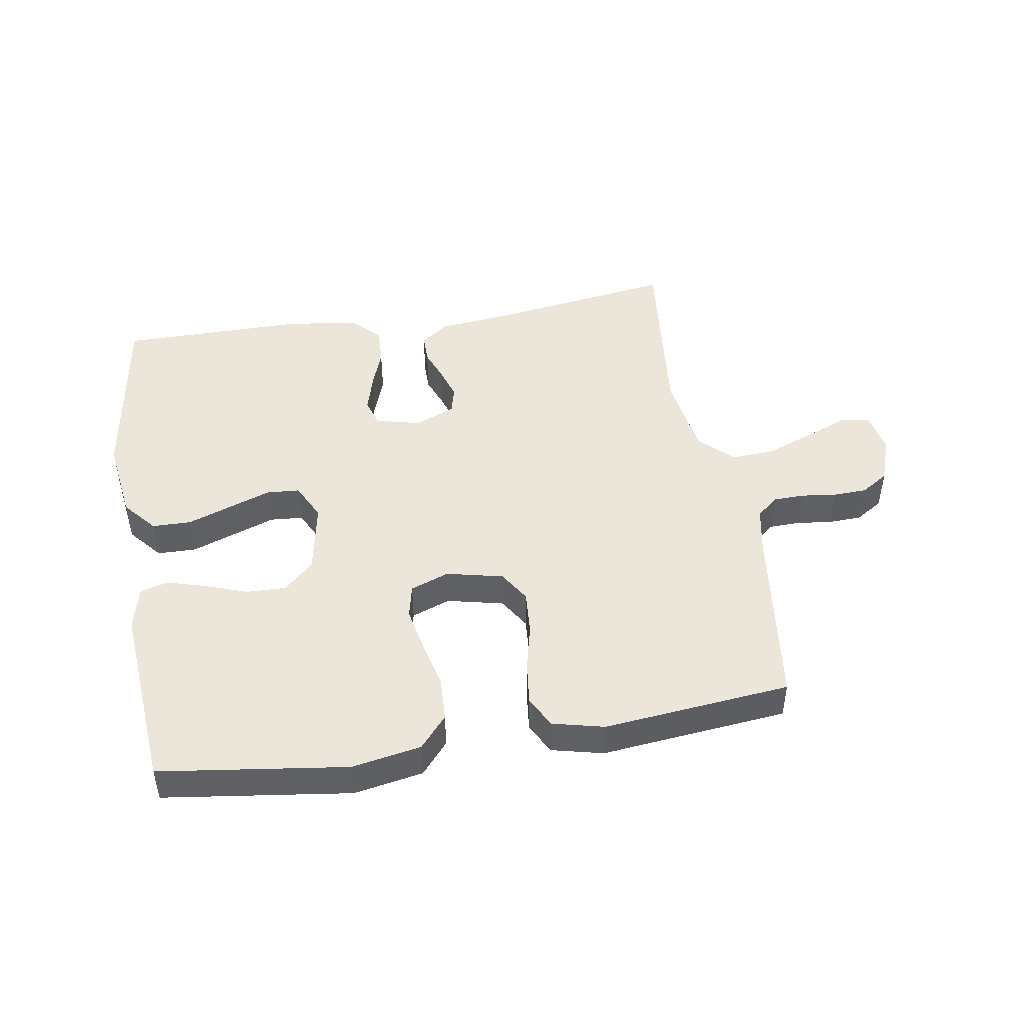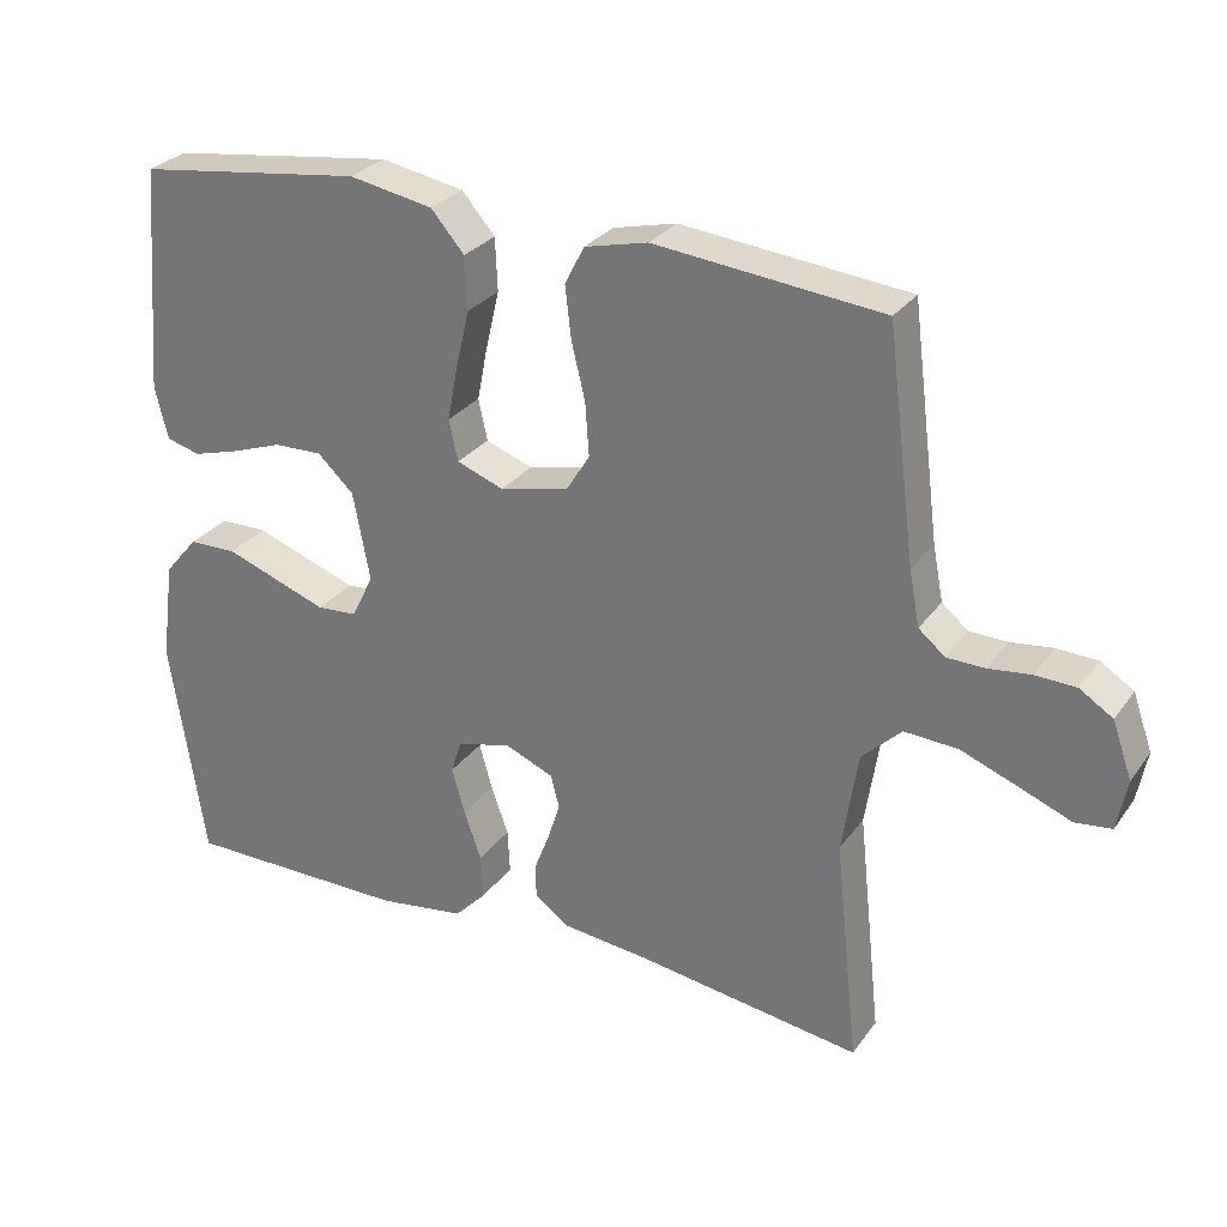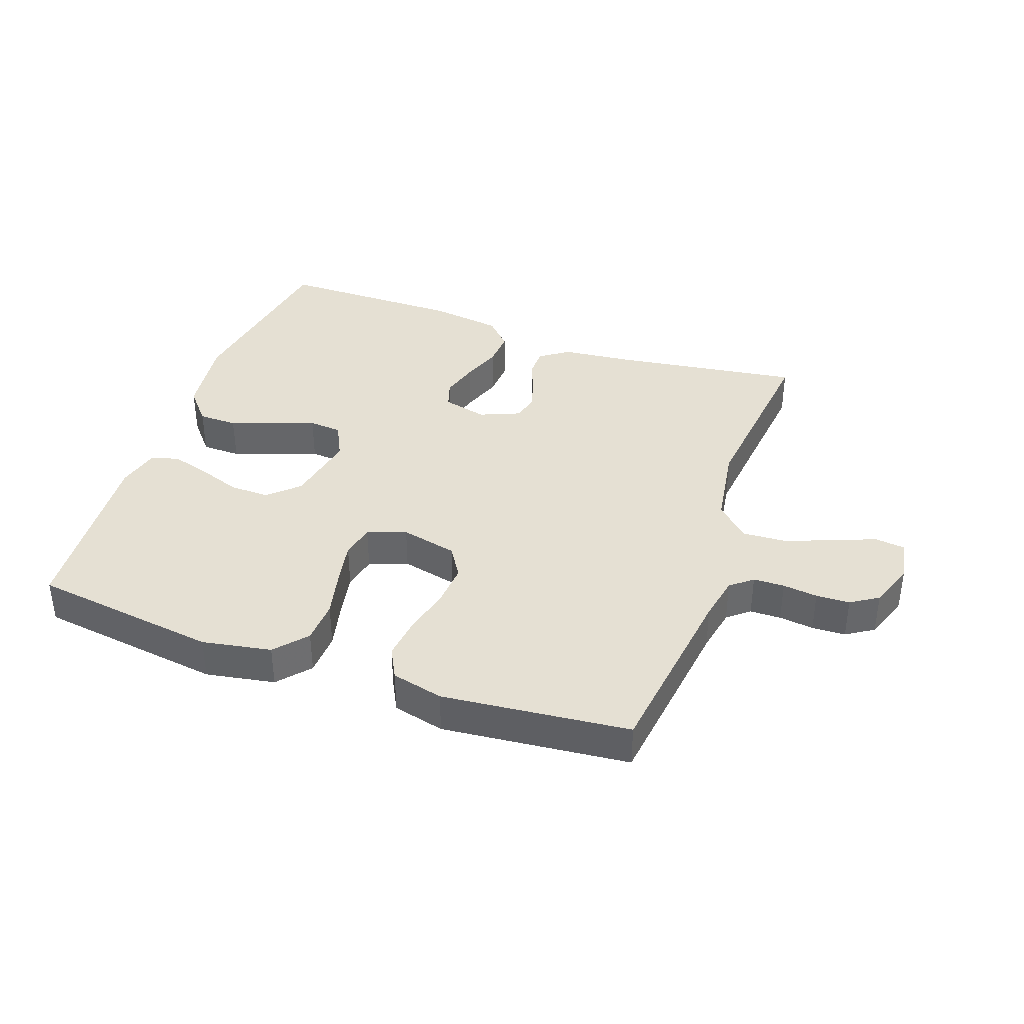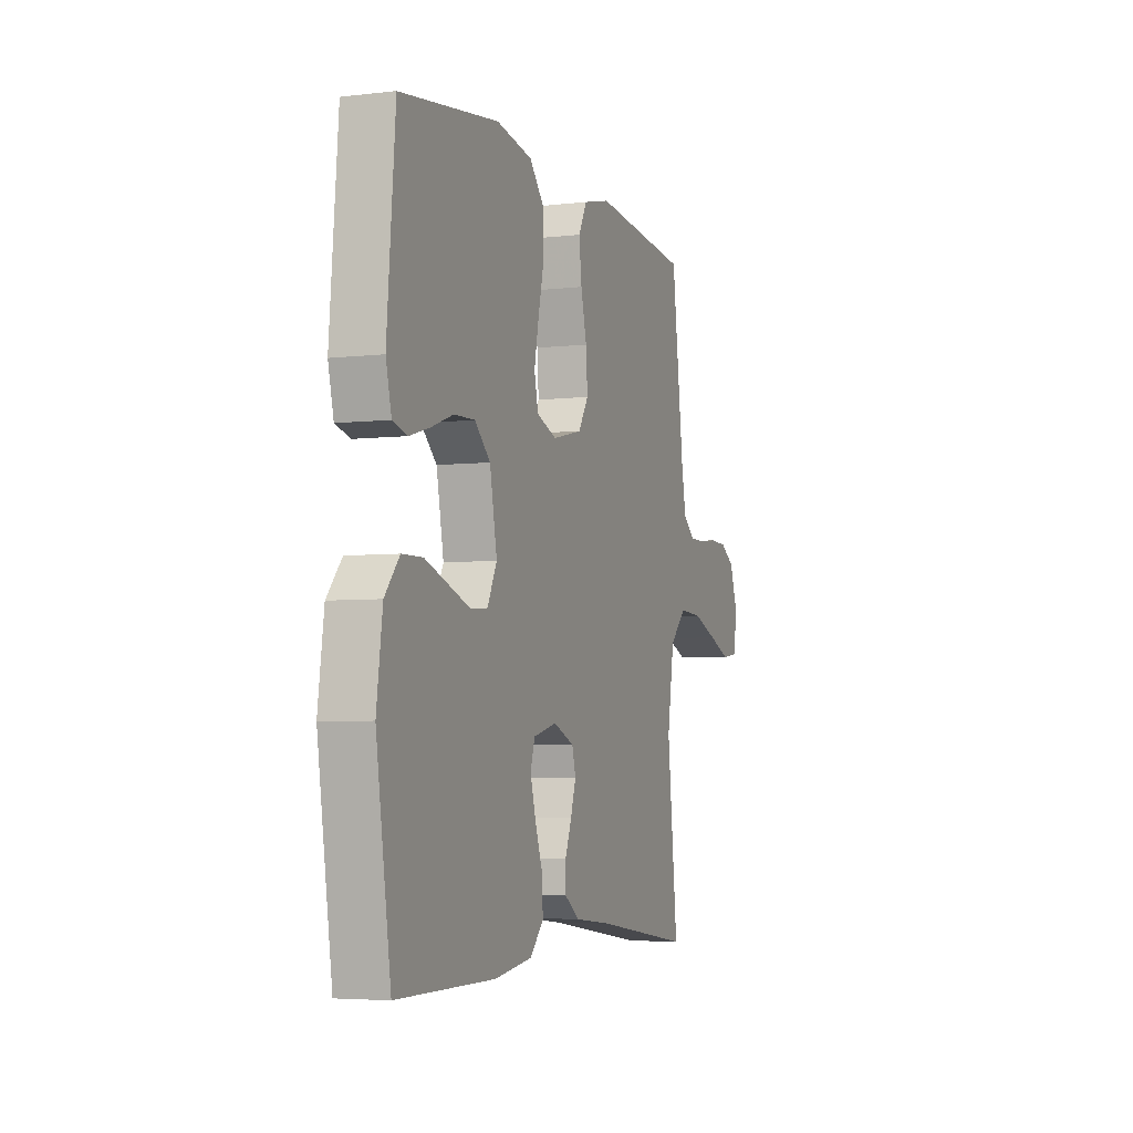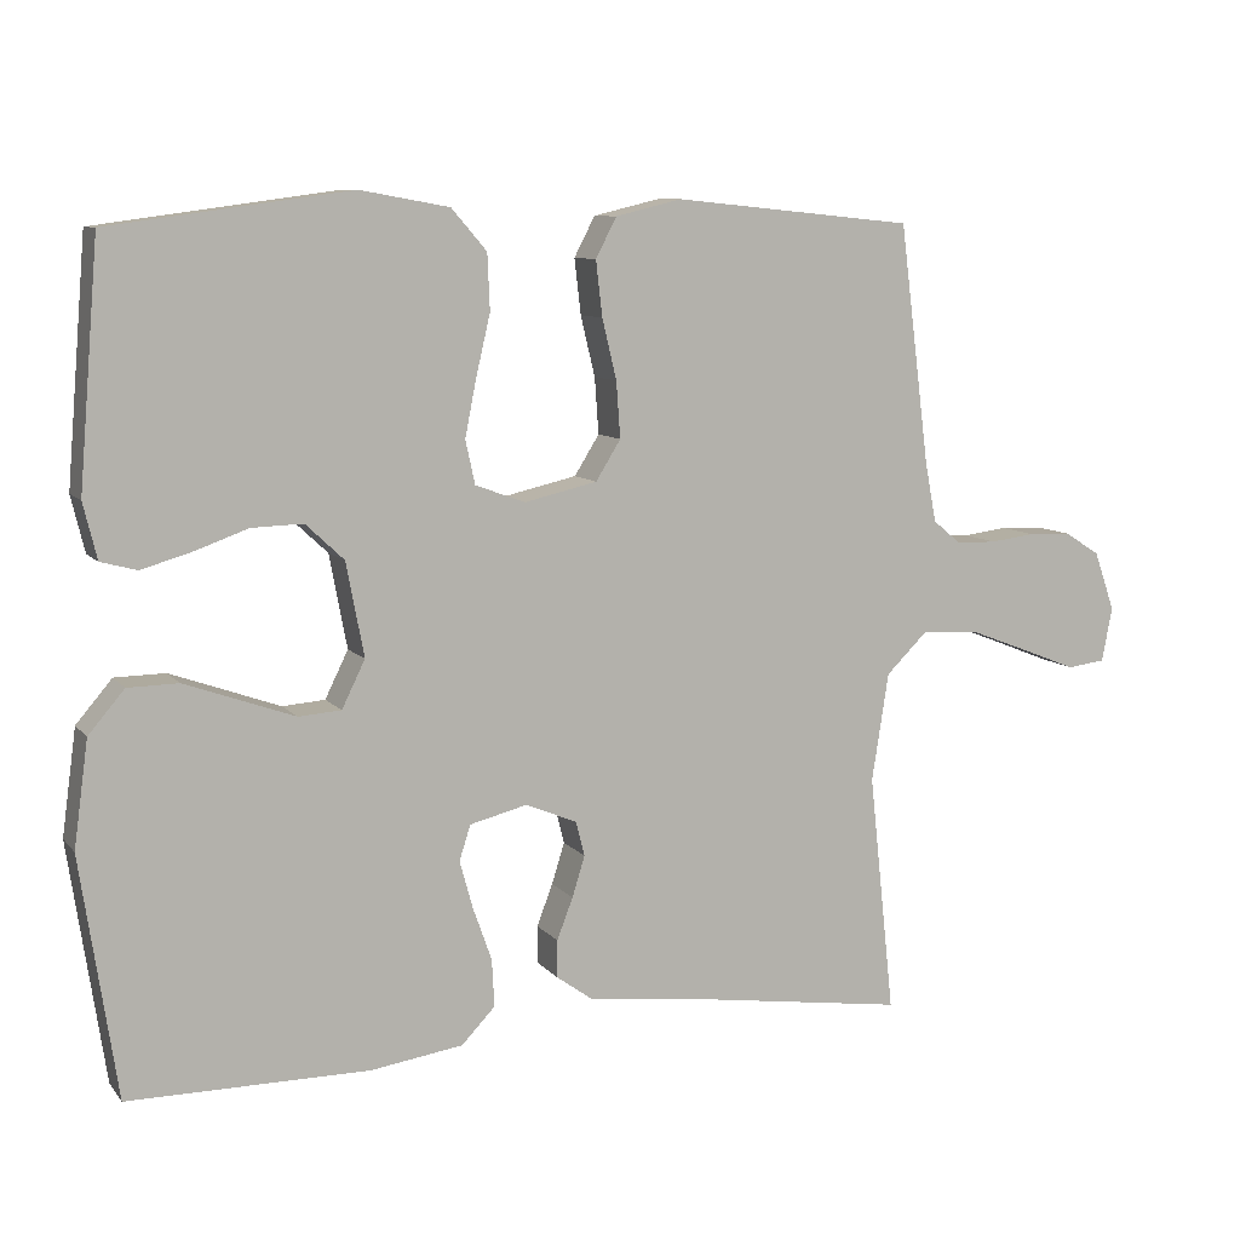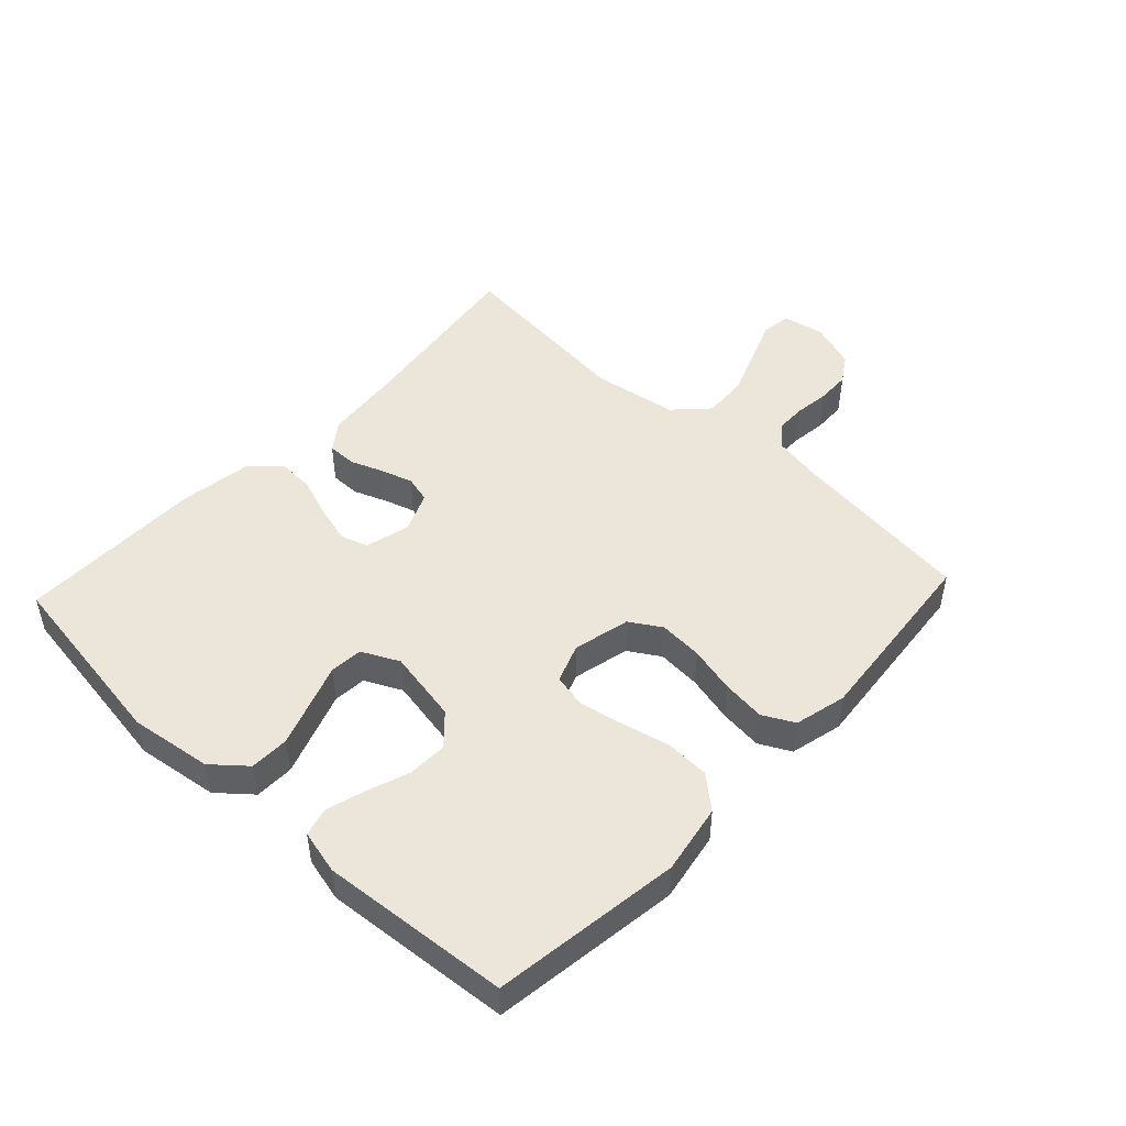
<metadata>
{"format":"obj","ext":"obj","renderer":"f3d","projection":"perspective","resolution":1024,"background":"white","views":[{"elev":46.9,"azim":-9.4,"up":"+Y"},{"elev":28.6,"azim":28.6,"up":"+Z"},{"elev":38.2,"azim":19.6,"up":"+Y"},{"elev":-4.8,"azim":-69.6,"up":"+Z"},{"elev":9.0,"azim":-22.2,"up":"+Z"},{"elev":47.9,"azim":-46.9,"up":"+Y"}]}
</metadata>
<code>
v 0.5 0.07 -0.5
v 0.2 0.07 -0.457
v 0.085 0.07 -0.445
v 0.039 0.07 -0.412
v 0.039 0.07 -0.365
v 0.059 0.07 -0.313
v 0.075 0.07 -0.262
v 0.064 0.07 -0.219
v 0 0.07 -0.192
v -0.072 0.07 -0.21
v -0.086 0.07 -0.254
v -0.069 0.07 -0.315
v -0.046 0.07 -0.38
v -0.043 0.07 -0.439
v -0.085 0.07 -0.483
v -0.2 0.07 -0.5
v -0.5 0.07 -0.5
v -0.545 0.07 -0.2
v -0.527 0.07 -0.068
v -0.482 0.07 -0.015
v -0.419 0.07 -0.014
v -0.349 0.07 -0.039
v -0.282 0.07 -0.063
v -0.229 0.07 -0.059
v -0.2 0.07 0
v -0.222 0.07 0.117
v -0.27 0.07 0.162
v -0.334 0.07 0.16
v -0.401 0.07 0.136
v -0.463 0.07 0.118
v -0.508 0.07 0.13
v -0.525 0.07 0.2
v -0.5 0.07 0.5
v -0.2 0.07 0.541
v -0.089 0.07 0.521
v -0.045 0.07 0.47
v -0.042 0.07 0.4
v -0.06 0.07 0.323
v -0.074 0.07 0.252
v -0.062 0.07 0.198
v 0 0.07 0.175
v 0.091 0.07 0.196
v 0.122 0.07 0.246
v 0.117 0.07 0.316
v 0.099 0.07 0.391
v 0.091 0.07 0.46
v 0.117 0.07 0.51
v 0.2 0.07 0.53
v 0.5 0.07 0.5
v 0.538 0.07 0.2
v 0.552 0.07 0.127
v 0.587 0.07 0.098
v 0.637 0.07 0.097
v 0.693 0.07 0.104
v 0.747 0.07 0.102
v 0.791 0.07 0.074
v 0.817 0.07 0
v 0.804 0.07 -0.068
v 0.756 0.07 -0.074
v 0.688 0.07 -0.047
v 0.612 0.07 -0.018
v 0.541 0.07 -0.014
v 0.489 0.07 -0.065
v 0.468 0.07 -0.2
v 0.5 0 -0.5
v 0.2 0 -0.457
v 0.085 0 -0.445
v 0.039 0 -0.412
v 0.039 0 -0.365
v 0.059 0 -0.313
v 0.075 0 -0.262
v 0.064 0 -0.219
v 0 0 -0.192
v -0.072 0 -0.21
v -0.086 0 -0.254
v -0.069 0 -0.315
v -0.046 0 -0.38
v -0.043 0 -0.439
v -0.085 0 -0.483
v -0.2 0 -0.5
v -0.5 0 -0.5
v -0.545 0 -0.2
v -0.527 0 -0.068
v -0.482 0 -0.015
v -0.419 0 -0.014
v -0.349 0 -0.039
v -0.282 0 -0.063
v -0.229 0 -0.059
v -0.2 0 0
v -0.222 0 0.117
v -0.27 0 0.162
v -0.334 0 0.16
v -0.401 0 0.136
v -0.463 0 0.118
v -0.508 0 0.13
v -0.525 0 0.2
v -0.5 0 0.5
v -0.2 0 0.541
v -0.089 0 0.521
v -0.045 0 0.47
v -0.042 0 0.4
v -0.06 0 0.323
v -0.074 0 0.252
v -0.062 0 0.198
v 0 0 0.175
v 0.091 0 0.196
v 0.122 0 0.246
v 0.117 0 0.316
v 0.099 0 0.391
v 0.091 0 0.46
v 0.117 0 0.51
v 0.2 0 0.53
v 0.5 0 0.5
v 0.538 0 0.2
v 0.552 0 0.127
v 0.587 0 0.098
v 0.637 0 0.097
v 0.693 0 0.104
v 0.747 0 0.102
v 0.791 0 0.074
v 0.817 0 0
v 0.804 0 -0.068
v 0.756 0 -0.074
v 0.688 0 -0.047
v 0.612 0 -0.018
v 0.541 0 -0.014
v 0.489 0 -0.065
v 0.468 0 -0.2
f 58 59 60
f 57 58 60
f 56 57 60
f 55 56 60
f 54 55 60
f 53 54 60
f 52 53 60 61
f 51 52 61 62
f 48 49 50
f 47 48 50
f 46 47 50
f 45 46 50
f 44 45 50
f 51 62 63
f 50 51 63
f 44 50 63
f 43 44 63
f 36 37 38
f 35 36 38
f 34 35 38
f 33 34 38
f 32 33 38
f 31 32 38
f 30 31 38
f 29 30 38
f 28 29 38
f 27 28 38 39
f 26 27 39 40
f 21 22 23
f 20 21 23
f 19 20 23
f 18 19 23
f 17 18 23
f 16 17 23
f 15 16 23
f 14 15 23
f 13 14 23
f 12 13 23
f 11 12 23 24
f 10 11 24 25
f 4 5 6
f 3 4 6
f 2 3 6
f 2 6 7
f 1 2 7
f 64 1 7
f 64 7 8
f 63 64 8
f 43 63 8
f 42 43 8
f 41 42 8 9
f 26 40 41
f 25 26 41
f 10 25 41
f 9 10 41
f 124 123 122
f 124 122 121
f 124 121 120
f 124 120 119
f 124 119 118
f 124 118 117
f 125 124 117 116
f 126 125 116 115
f 114 113 112
f 114 112 111
f 114 111 110
f 114 110 109
f 114 109 108
f 127 126 115
f 127 115 114
f 127 114 108
f 127 108 107
f 102 101 100
f 102 100 99
f 102 99 98
f 102 98 97
f 102 97 96
f 102 96 95
f 102 95 94
f 102 94 93
f 102 93 92
f 103 102 92 91
f 104 103 91 90
f 87 86 85
f 87 85 84
f 87 84 83
f 87 83 82
f 87 82 81
f 87 81 80
f 87 80 79
f 87 79 78
f 87 78 77
f 87 77 76
f 88 87 76 75
f 89 88 75 74
f 70 69 68
f 70 68 67
f 70 67 66
f 71 70 66
f 71 66 65
f 71 65 128
f 72 71 128
f 72 128 127
f 72 127 107
f 72 107 106
f 73 72 106 105
f 105 104 90
f 105 90 89
f 105 89 74
f 105 74 73
f 1 65 66 2
f 2 66 67 3
f 3 67 68 4
f 4 68 69 5
f 5 69 70 6
f 6 70 71 7
f 7 71 72 8
f 8 72 73 9
f 9 73 74 10
f 10 74 75 11
f 11 75 76 12
f 12 76 77 13
f 13 77 78 14
f 14 78 79 15
f 15 79 80 16
f 16 80 81 17
f 17 81 82 18
f 18 82 83 19
f 19 83 84 20
f 20 84 85 21
f 21 85 86 22
f 22 86 87 23
f 23 87 88 24
f 24 88 89 25
f 25 89 90 26
f 26 90 91 27
f 27 91 92 28
f 28 92 93 29
f 29 93 94 30
f 30 94 95 31
f 31 95 96 32
f 32 96 97 33
f 33 97 98 34
f 34 98 99 35
f 35 99 100 36
f 36 100 101 37
f 37 101 102 38
f 38 102 103 39
f 39 103 104 40
f 40 104 105 41
f 41 105 106 42
f 42 106 107 43
f 43 107 108 44
f 44 108 109 45
f 45 109 110 46
f 46 110 111 47
f 47 111 112 48
f 48 112 113 49
f 49 113 114 50
f 50 114 115 51
f 51 115 116 52
f 52 116 117 53
f 53 117 118 54
f 54 118 119 55
f 55 119 120 56
f 56 120 121 57
f 57 121 122 58
f 58 122 123 59
f 59 123 124 60
f 60 124 125 61
f 61 125 126 62
f 62 126 127 63
f 63 127 128 64
f 64 128 65 1

</code>
